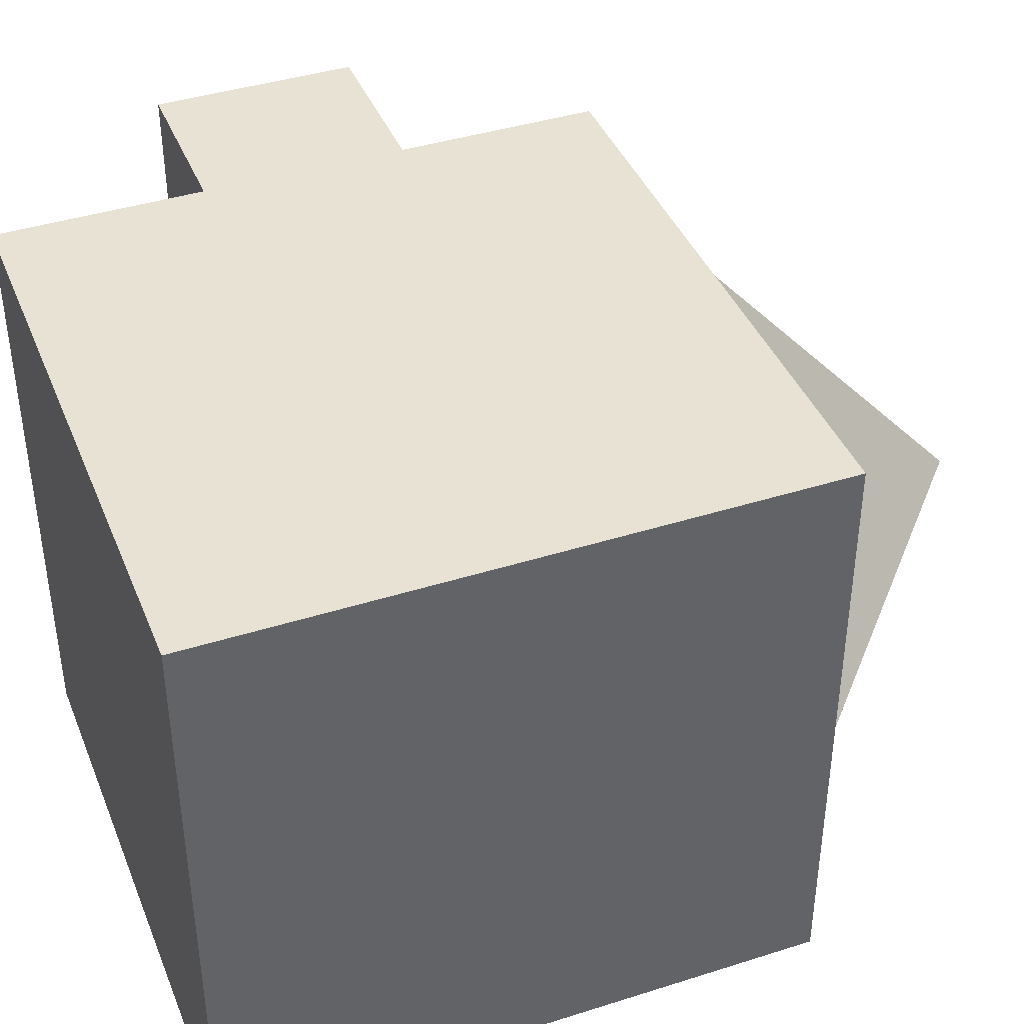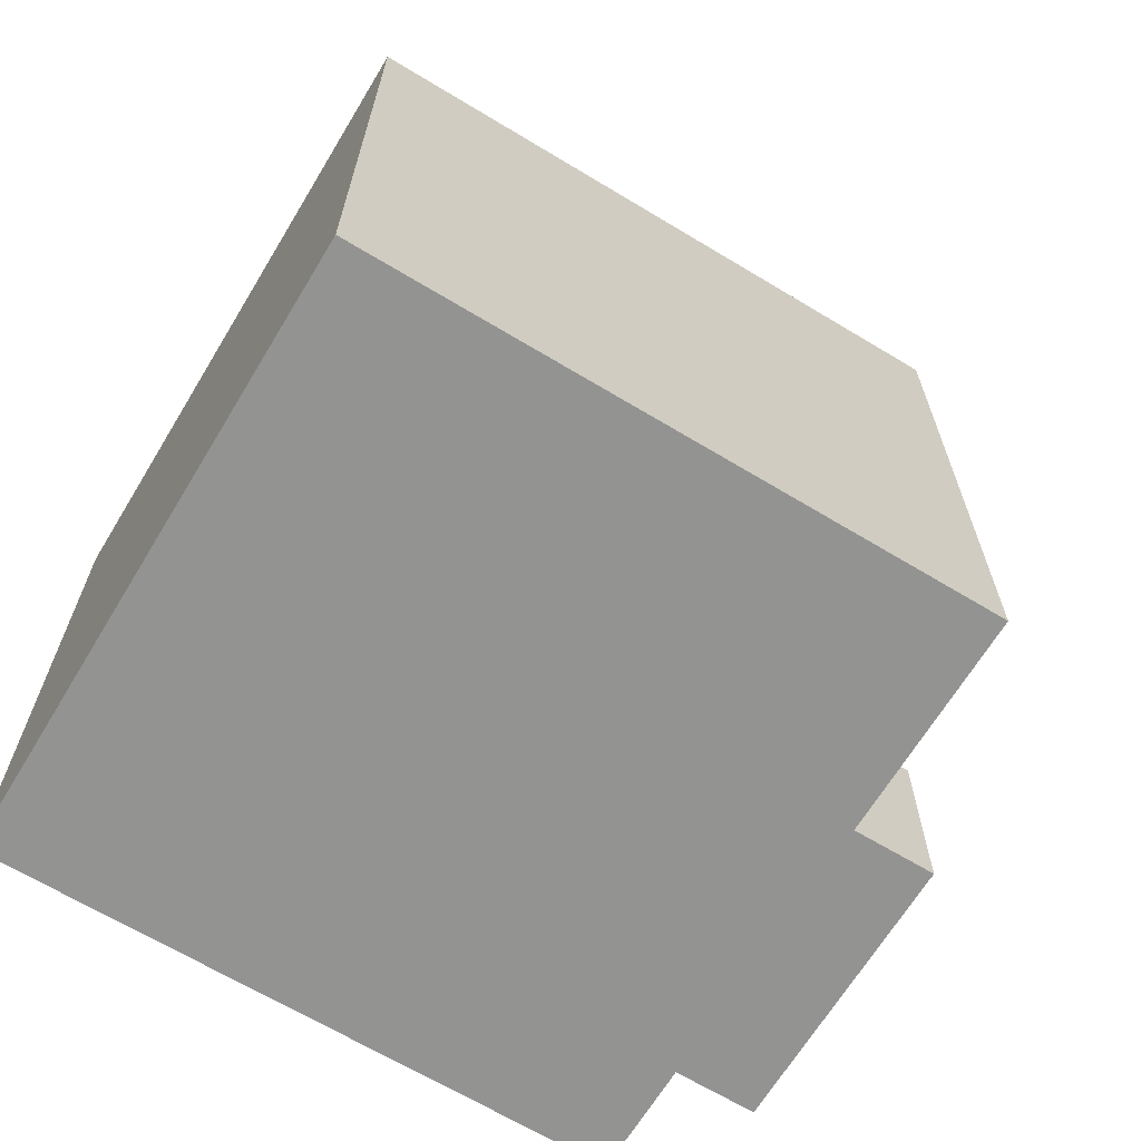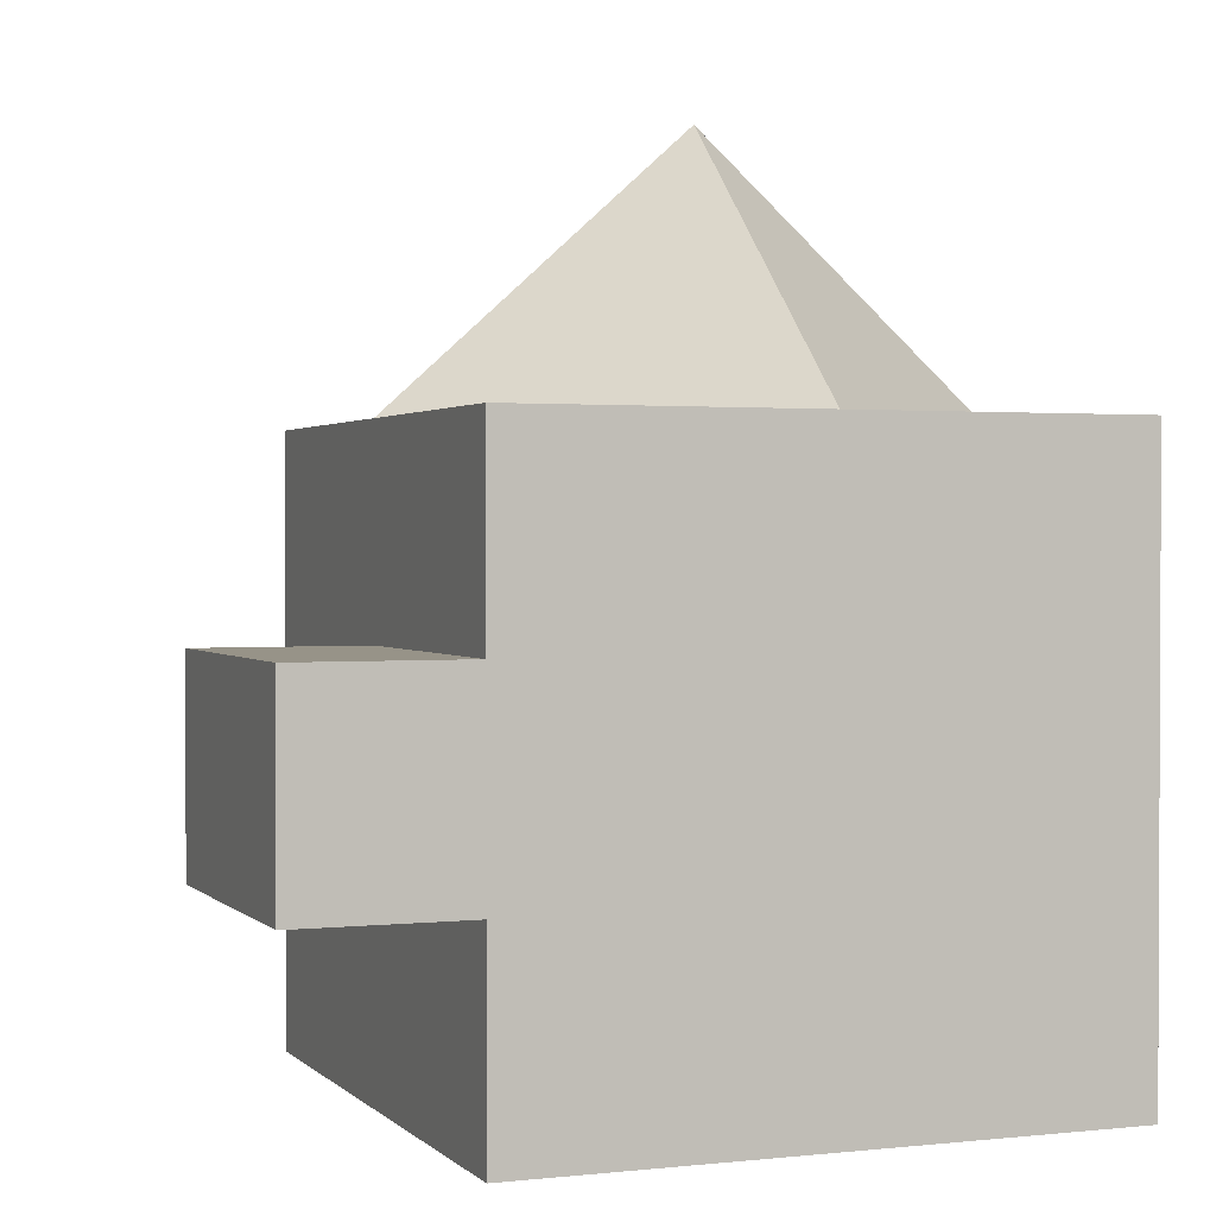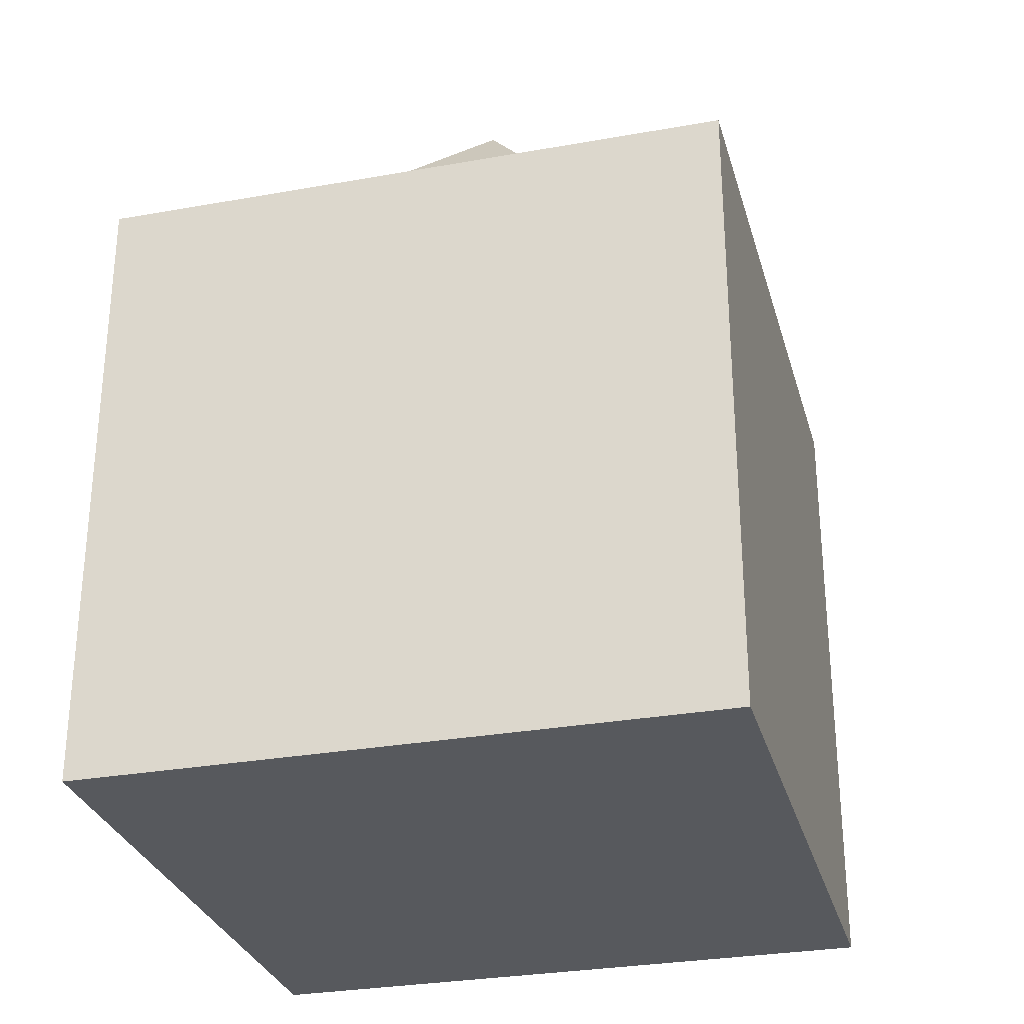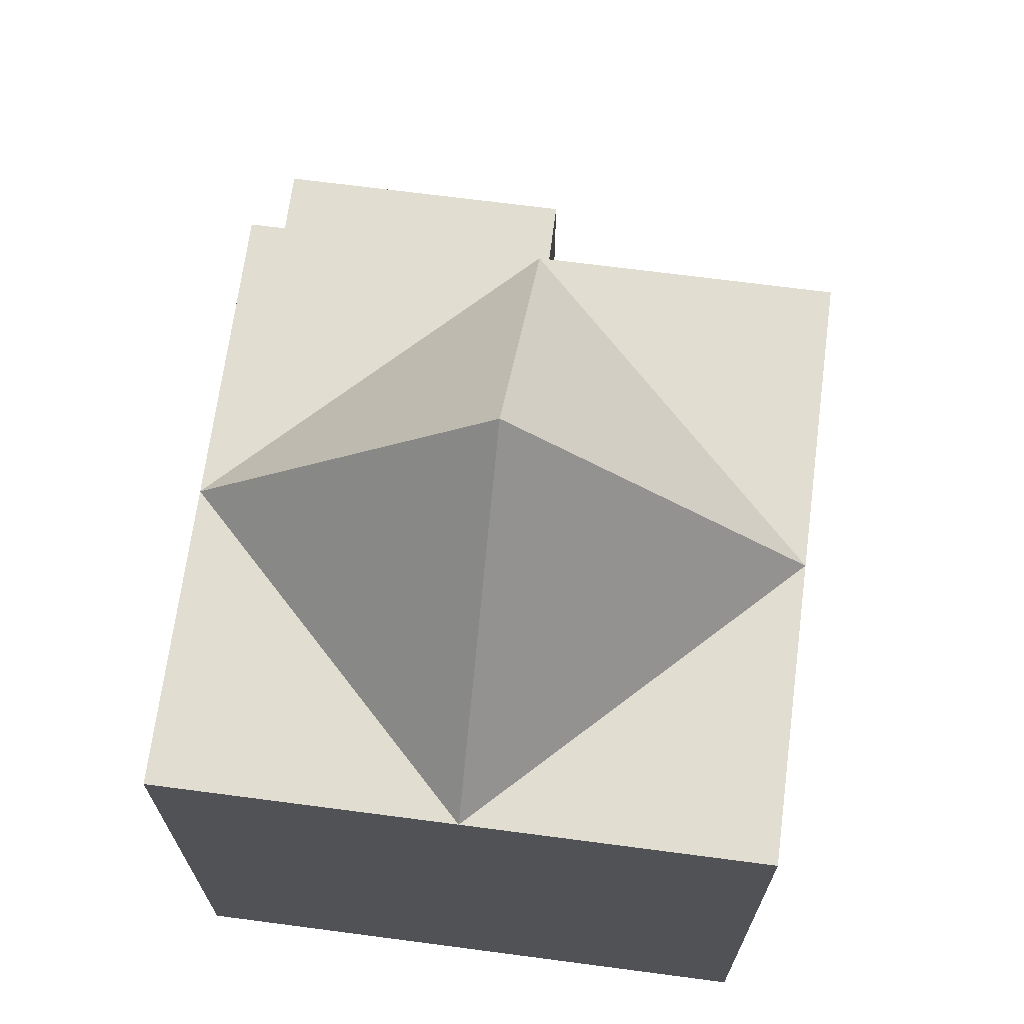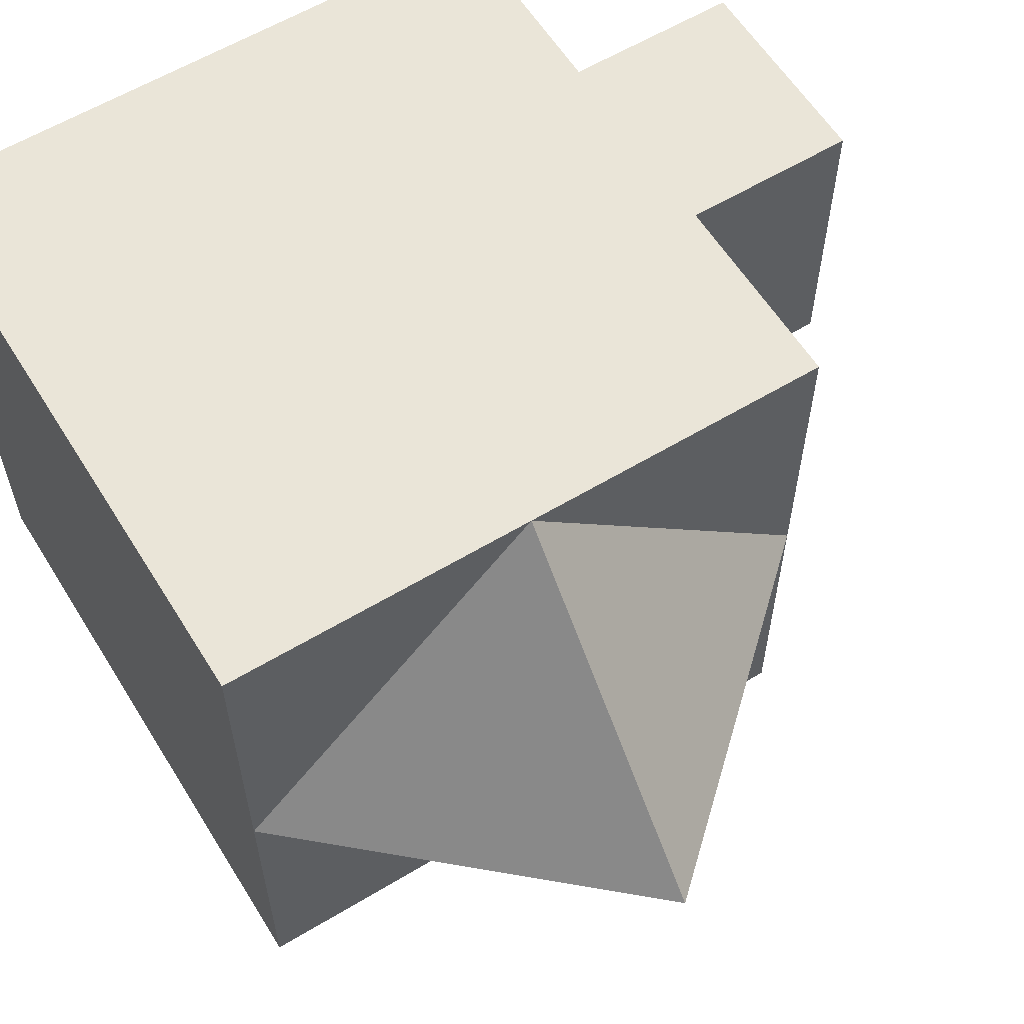
<metadata>
{"format":"obj","ext":"obj","renderer":"f3d","projection":"perspective","resolution":1024,"background":"white","views":[{"elev":40.9,"azim":-111.1,"up":"+Y"},{"elev":-66.7,"azim":-31.2,"up":"+Z"},{"elev":1.4,"azim":158.7,"up":"+Z"},{"elev":-29.6,"azim":-75.2,"up":"+Z"},{"elev":68.6,"azim":-82.5,"up":"+Z"},{"elev":59.6,"azim":-31.7,"up":"+Y"}]}
</metadata>
<code>
o Cube
v 1 -1 -1
v 1 -1 1
v -1 -1 1
v -1 -1 -1
v 1 1 -1
v 1 1 1
v -1 1 1
v -1 1 -1
v 0 -1 -1
v 0 -1 1
v 0 1 -1
v -1e-06 1 1
v 1 0 -1
v 1 0 1
v -1 0 1
v -1 0 -1
v 0 0 -1
v -0 0 1.895
v 1 -1 -0.3209
v 1 -1 0.3458
v -1 -1 0.3458
v -1 -1 -0.3209
v 1 1 -0.3209
v 1 1 0.3458
v -1 1 0.3458
v -1 1 -0.3209
v -0 1 -0.3209
v -0 1 0.3458
v 0 -1 0.3458
v 0 -1 -0.3209
v -1 0 0.3458
v -1 0 -0.3209
v 1 0 -0.3209
v 1 0 0.3458
v 1.553 1 -0.3209
v 1.553 1 0.3458
v 1.553 -0 -0.3209
v 1.553 -0 0.3458
f 10 21 29
f 25 12 28
f 24 14 34
f 12 15 18
f 32 8 16
f 17 4 16
f 1 17 13
f 14 12 18
f 28 6 24
f 2 29 20
f 14 10 2
f 13 11 5
f 17 8 11
f 22 16 4
f 10 15 3
f 34 2 20
f 13 19 1
f 33 20 19
f 15 21 3
f 31 22 21
f 1 30 9
f 20 30 19
f 11 23 5
f 27 24 23
f 7 31 15
f 25 32 31
f 5 33 13
f 23 36 35
f 8 27 11
f 27 25 28
f 9 22 4
f 29 22 30
f 35 38 37
f 34 36 24
f 34 37 38
f 23 37 33
f 10 3 21
f 25 7 12
f 24 6 14
f 12 7 15
f 32 26 8
f 17 9 4
f 1 9 17
f 14 6 12
f 28 12 6
f 2 10 29
f 14 18 10
f 13 17 11
f 17 16 8
f 22 32 16
f 10 18 15
f 34 14 2
f 13 33 19
f 33 34 20
f 15 31 21
f 31 32 22
f 1 19 30
f 20 29 30
f 11 27 23
f 27 28 24
f 7 25 31
f 25 26 32
f 5 23 33
f 23 24 36
f 8 26 27
f 27 26 25
f 9 30 22
f 29 21 22
f 35 36 38
f 34 38 36
f 34 33 37
f 23 35 37

</code>
